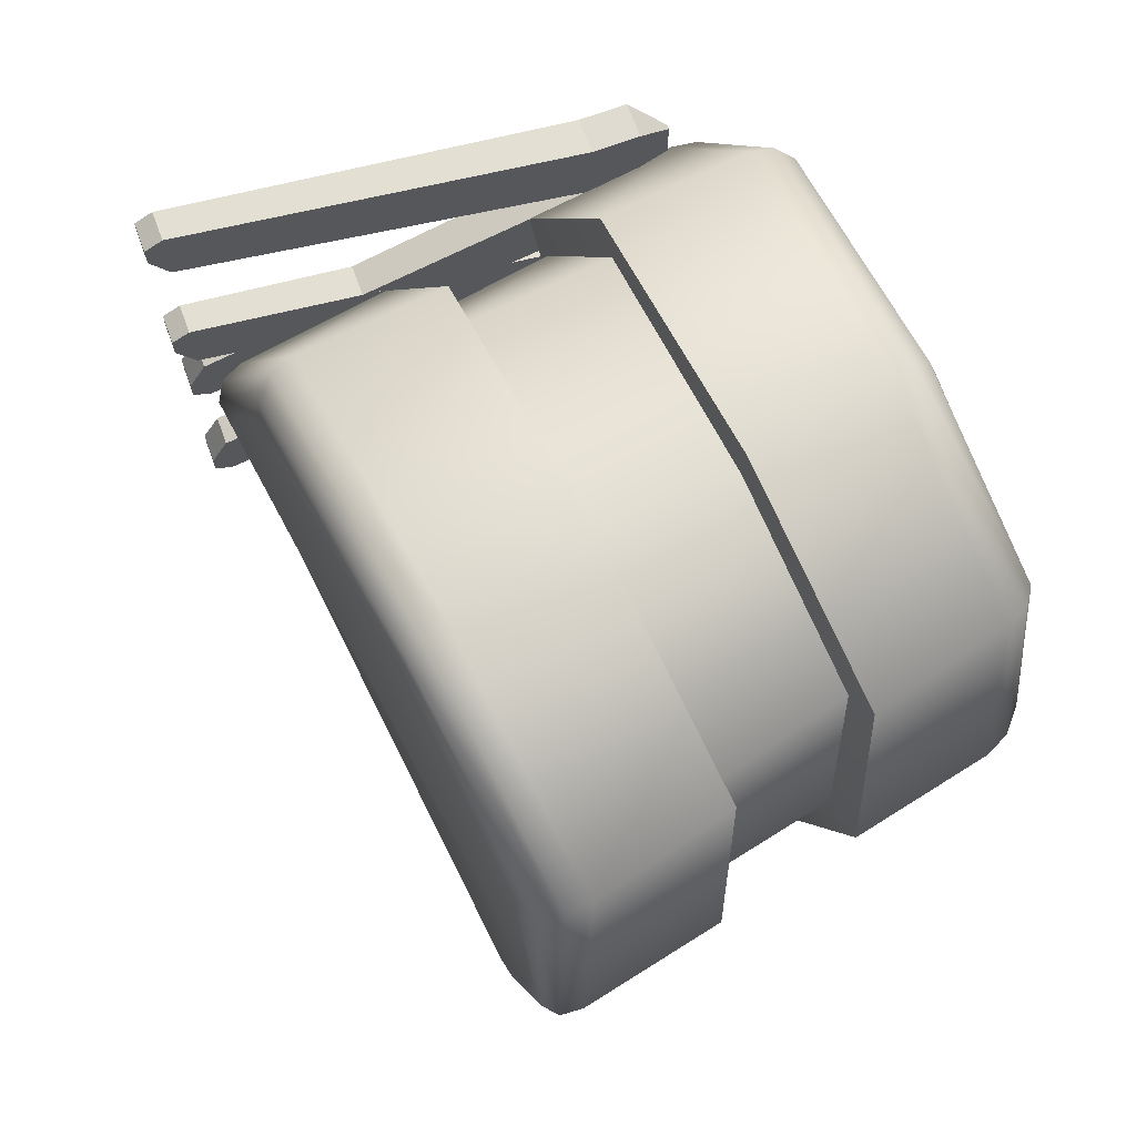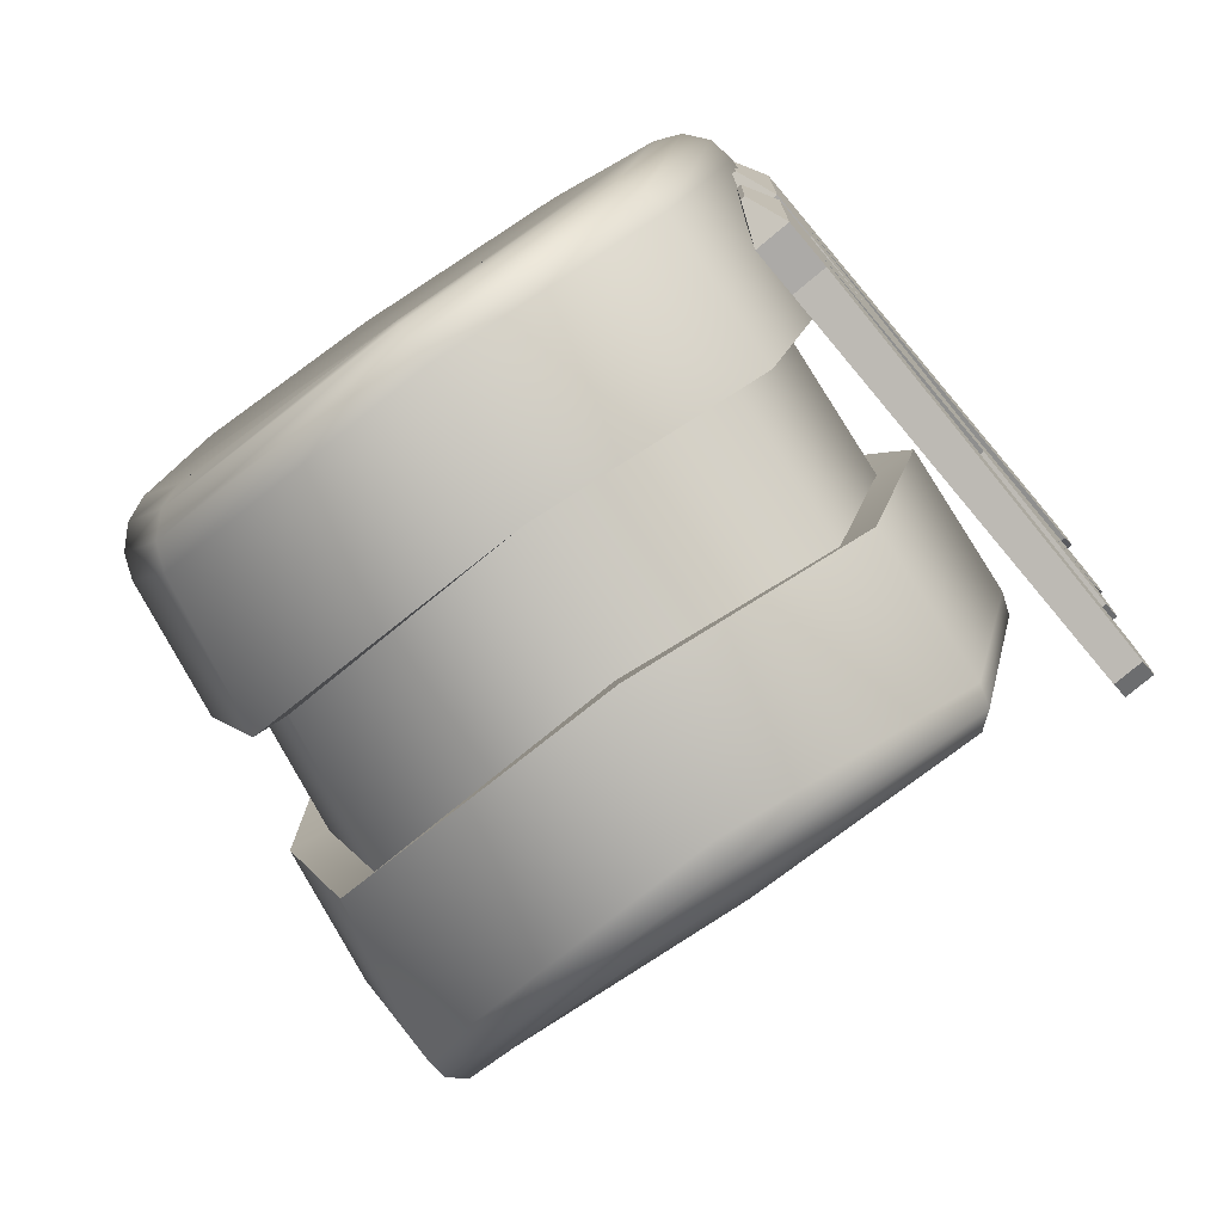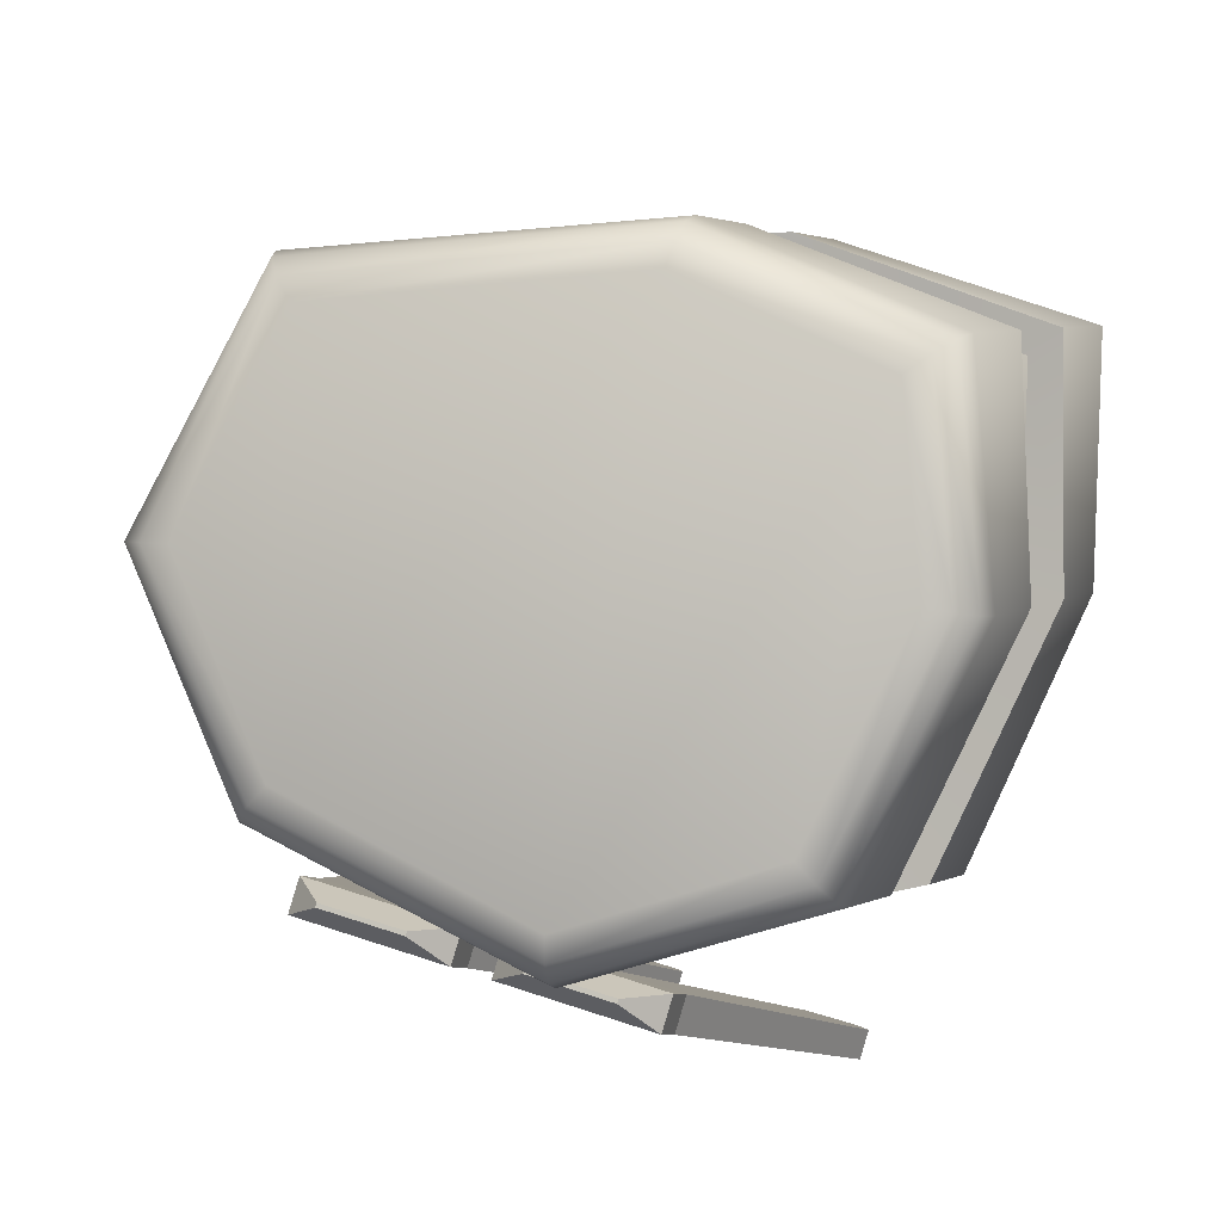
<metadata>
{"format":"obj","ext":"obj","renderer":"f3d","projection":"perspective","resolution":1024,"background":"white","views":[{"elev":70.1,"azim":-68.3,"up":"+Y"},{"elev":-76.1,"azim":81.9,"up":"+Y"},{"elev":42.5,"azim":112.5,"up":"+Z"}]}
</metadata>
<code>
g Body_05.001
v 26.79 6.057 -138.5
v 30.95 6.355 -143.1
v 32.24 3.512 -144.4
v 24.67 6.654 -148.5
v 20.03 6.645 -143
v 19.85 2.965 -142.8
v 24.67 6.654 -148.5
v 22.09 7.33 -145.4
v 20.03 6.645 -143
v 23.91 6.834 -139.6
v 26.2 7.918 -142.3
v 27.96 7.849 -141
v 25.75 6.659 -138.4
v 26.11 6.557 -138.3
v 28.27 7.735 -140.8
v 24.95 -2.859 -140.4
v 23.45 2.78 -139.3
v 25.27 2.731 -138
v 26.8 -2.649 -139.1
v 27.15 -2.53 -138.9
v 25.65 2.731 -137.9
v 27.51 -2.272 -138.9
v 26.1 2.748 -137.9
v 26.2 7.918 -142.3
v 29 7.123 -145.4
v 30.71 7.04 -143.9
v 27.96 7.849 -141
v 28.27 7.735 -140.8
v 30.95 6.938 -143.6
v 30.34 3.445 -147
v 30.13 -1.426 -146.1
v 31.84 -1.066 -144.5
v 32.15 3.602 -145.5
v 32.36 3.608 -145.1
v 32.05 -0.9544 -144.2
v 30.13 -1.426 -146.1
v 28.26 -3.814 -143.3
v 29.94 -3.53 -141.9
v 31.84 -1.066 -144.5
v 32.05 -0.9544 -144.2
v 30.19 -3.379 -141.7
v 28.26 -3.814 -143.3
v 24.95 -2.859 -140.4
v 26.8 -2.649 -139.1
v 29.94 -3.53 -141.9
v 30.19 -3.379 -141.7
v 27.15 -2.53 -138.9
v 29 7.123 -145.4
v 30.34 3.445 -147
v 32.15 3.602 -145.5
v 30.71 7.04 -143.9
v 30.95 6.938 -143.6
v 32.36 3.608 -145.1
v 23.45 2.78 -139.3
v 23.91 6.834 -139.6
v 25.75 6.659 -138.4
v 25.27 2.731 -138
v 25.65 2.731 -137.9
v 26.11 6.557 -138.3
v 19.8 2.879 -142
v 22.07 7.01 -140.8
v 21.62 2.83 -140.7
v 20.24 7.185 -142
v 19.98 7.135 -142.3
v 19.59 2.897 -142.2
v 19.91 6.937 -142.7
v 19.61 2.928 -142.5
v 22.09 7.33 -145.4
v 19.91 6.937 -142.7
v 20.03 6.645 -143
v 22.17 7.702 -145.3
v 24.67 6.654 -148.5
v 19.98 7.135 -142.3
v 22.38 7.967 -145.2
v 24.92 6.981 -148.6
v 22.38 7.967 -145.2
v 25.25 7.214 -148.6
v 22.67 8.056 -144.9
v 25.58 7.289 -148.4
v 27.29 7.206 -146.9
v 24.43 7.987 -143.6
v 22.38 7.967 -145.2
v 20.24 7.185 -142
v 19.98 7.135 -142.3
v 22.67 8.056 -144.9
v 24.43 7.987 -143.6
v 22.07 7.01 -140.8
v 25.25 7.214 -148.6
v 24.92 6.981 -148.6
v 26.1 3.029 -150.2
v 26.42 3.09 -150.3
v 25.58 7.289 -148.4
v 26.74 3.129 -150.1
v 28.54 3.287 -148.6
v 27.29 7.206 -146.9
v 24.26 -4.098 -146.5
v 24.59 -4.331 -146.3
v 26.39 -2.143 -149.4
v 26.05 -2.021 -149.4
v 24.03 -3.745 -146.6
v 25.77 -1.813 -149.1
v 26.1 3.029 -150.2
v 21.09 -2.729 -143.8
v 20.95 -3.028 -143.6
v 19.85 2.965 -142.8
v 19.61 2.928 -142.5
v 20.03 6.645 -143
v 19.91 6.937 -142.7
v 25.86 2.965 -149.9
v 24.92 6.981 -148.6
v 24.67 6.654 -148.5
v 24.59 -4.331 -146.3
v 26.71 -2.146 -149.2
v 26.39 -2.143 -149.4
v 24.91 -4.382 -146
v 26.59 -4.098 -144.7
v 28.42 -1.786 -147.6
v 24.59 -4.331 -146.3
v 24.26 -4.098 -146.5
v 20.95 -3.028 -143.6
v 21.01 -3.229 -143.3
v 24.91 -4.382 -146
v 21.25 -3.277 -143
v 23.1 -3.068 -141.7
v 26.59 -4.098 -144.7
v 26.05 -2.021 -149.4
v 26.42 3.09 -150.3
v 26.1 3.029 -150.2
v 26.39 -2.143 -149.4
v 26.74 3.129 -150.1
v 26.71 -2.146 -149.2
v 28.42 -1.786 -147.6
v 28.54 3.287 -148.6
v 21.01 -3.229 -143.3
v 20.95 -3.028 -143.6
v 19.61 2.928 -142.5
v 19.59 2.897 -142.2
v 21.25 -3.277 -143
v 19.8 2.879 -142
v 21.62 2.83 -140.7
v 23.1 -3.068 -141.7
v 30.31 -3.06 -141.5
v 30.19 -3.379 -141.7
v 27.15 -2.53 -138.9
v 27.51 -2.272 -138.9
v 30.26 -2.66 -141.4
v 27.78 -1.945 -139
v 26.1 2.748 -137.9
v 26.48 2.776 -138
v 31.93 -0.5419 -143.5
v 32.08 -0.7626 -143.9
v 30.19 -3.379 -141.7
v 32.05 -0.9544 -144.2
v 26.1 2.748 -137.9
v 25.65 2.731 -137.9
v 26.11 6.557 -138.3
v 26.49 6.336 -138.3
v 26.48 2.776 -138
v 26.79 6.057 -138.5
v 32.24 3.512 -144.4
v 31.93 -0.5419 -143.5
v 32.08 -0.7626 -143.9
v 32.4 3.575 -144.7
v 32.05 -0.9544 -144.2
v 32.36 3.608 -145.1
v 30.95 6.355 -143.1
v 31.04 6.688 -143.3
v 32.36 3.608 -145.1
v 30.95 6.938 -143.6
v 28.63 7.063 -140.5
v 28.51 7.447 -140.6
v 30.95 6.938 -143.6
v 28.27 7.735 -140.8
v 28.27 7.735 -140.8
v 26.11 6.557 -138.3
v 23.1 -3.068 -141.7
v 23.33 -2.633 -142.1
v 26.45 -3.481 -144.6
v 26.59 -4.098 -144.7
v 28.26 -3.814 -143.3
v 28.12 -3.201 -143.3
v 25.16 -2.388 -140.7
v 24.95 -2.859 -140.4
v 27.29 7.206 -146.9
v 27.04 6.693 -146.6
v 24.43 7.357 -143.7
v 24.43 7.987 -143.6
v 26.2 7.918 -142.3
v 26.19 7.287 -142.3
v 28.75 6.613 -145.1
v 29 7.123 -145.4
v 21.62 2.83 -140.7
v 21.98 2.882 -141.2
v 23.33 -2.633 -142.1
v 23.1 -3.068 -141.7
v 28.54 3.287 -148.6
v 28.13 3.182 -148.1
v 27.04 6.693 -146.6
v 27.29 7.206 -146.9
v 28.42 -1.786 -147.6
v 28.03 -1.456 -147.3
v 28.13 3.182 -148.1
v 28.54 3.287 -148.6
v 30.13 -1.426 -146.1
v 29.74 -1.097 -145.7
v 28.12 -3.201 -143.3
v 28.26 -3.814 -143.3
v 29 7.123 -145.4
v 28.75 6.613 -145.1
v 29.93 3.333 -146.6
v 30.34 3.445 -147
v 30.34 3.445 -147
v 29.93 3.333 -146.6
v 29.74 -1.097 -145.7
v 30.13 -1.426 -146.1
v 23.91 6.834 -139.6
v 24.16 6.421 -140.1
v 26.19 7.287 -142.3
v 26.2 7.918 -142.3
v 23.45 2.78 -139.3
v 23.8 2.839 -139.9
v 24.16 6.421 -140.1
v 23.91 6.834 -139.6
v 24.43 7.987 -143.6
v 24.43 7.357 -143.7
v 22.34 6.614 -141.3
v 22.07 7.01 -140.8
v 22.07 7.01 -140.8
v 22.34 6.614 -141.3
v 21.98 2.882 -141.2
v 21.62 2.83 -140.7
v 24.95 -2.859 -140.4
v 25.16 -2.388 -140.7
v 23.8 2.839 -139.9
v 23.45 2.78 -139.3
v 26.59 -4.098 -144.7
v 26.45 -3.481 -144.6
v 28.03 -1.456 -147.3
v 28.42 -1.786 -147.6
v 31.99 4.313 -145.5
v 31.99 3.217 -145.5
v 31.44 3.765 -145.7
v 32.04 4.313 -145.5
v 31.86 3.765 -146.1
v 32.04 3.217 -145.5
v 31.99 1.293 -145.5
v 31.99 0.1964 -145.5
v 31.44 0.7448 -145.7
v 32.04 1.293 -145.5
v 31.86 0.7448 -146.1
v 32.04 0.1964 -145.5
v 21.98 2.882 -141.2
v 22.34 6.614 -141.3
v 24.16 6.421 -140.1
v 23.8 2.839 -139.9
v 27.04 6.693 -146.6
v 28.13 3.182 -148.1
v 29.93 3.333 -146.6
v 28.75 6.613 -145.1
v 26.45 -3.481 -144.6
v 23.33 -2.633 -142.1
v 25.16 -2.388 -140.7
v 28.12 -3.201 -143.3
v 28.03 -1.456 -147.3
v 26.45 -3.481 -144.6
v 28.12 -3.201 -143.3
v 29.74 -1.097 -145.7
v 28.13 3.182 -148.1
v 28.03 -1.456 -147.3
v 29.74 -1.097 -145.7
v 29.93 3.333 -146.6
v 24.43 7.357 -143.7
v 27.04 6.693 -146.6
v 28.75 6.613 -145.1
v 26.19 7.287 -142.3
v 23.33 -2.633 -142.1
v 21.98 2.882 -141.2
v 23.8 2.839 -139.9
v 25.16 -2.388 -140.7
v 22.34 6.614 -141.3
v 24.43 7.357 -143.7
v 26.19 7.287 -142.3
v 24.16 6.421 -140.1
v 31.86 4.977 -146.1
v 31.44 4.977 -145.7
v 30.95 4.977 -146.3
v 31.36 4.977 -146.6
v 30.95 3.765 -146.3
v 26.87 2.082 -150.9
v 27.22 2.082 -151.2
v 31.36 3.765 -146.6
v 31.44 2.553 -145.7
v 31.86 2.553 -146.1
v 31.36 2.553 -146.6
v 30.95 2.553 -146.3
v 31.86 3.765 -146.1
v 31.86 4.977 -146.1
v 31.36 4.977 -146.6
v 31.36 3.765 -146.6
v 31.86 2.553 -146.1
v 31.36 2.553 -146.6
v 32.04 3.217 -145.5
v 32.04 3.102 -145.5
v 31.99 3.102 -145.5
v 31.99 3.217 -145.5
v 32.04 4.313 -145.5
v 31.99 4.313 -145.5
v 32.04 4.428 -145.5
v 31.99 4.428 -145.5
v 31.44 3.765 -145.7
v 31.44 2.553 -145.7
v 30.95 2.553 -146.3
v 30.95 3.765 -146.3
v 31.44 4.977 -145.7
v 30.95 4.977 -146.3
v 27.17 6.397 -151.3
v 26.98 6.238 -151.5
v 26.98 5.886 -151.5
v 27.17 5.393 -151.3
v 31.36 4.977 -146.6
v 31.36 3.765 -146.6
v 31.36 2.553 -146.6
v 27.22 2.082 -151.2
v 27.03 1.581 -151.4
v 27.03 1.229 -151.4
v 27.22 1.078 -151.2
v 31.36 2.553 -146.6
v 27.22 1.078 -151.2
v 26.87 1.078 -150.9
v 30.95 2.553 -146.3
v 30.95 2.553 -146.3
v 26.87 1.078 -150.9
v 26.69 1.229 -151.1
v 26.69 1.581 -151.1
v 26.87 2.082 -150.9
v 30.95 3.765 -146.3
v 30.95 4.977 -146.3
v 26.83 5.393 -150.9
v 26.83 6.397 -150.9
v 26.64 5.886 -151.2
v 26.64 6.238 -151.2
v 26.69 1.581 -151.1
v 26.69 1.229 -151.1
v 27.03 1.229 -151.4
v 27.03 1.581 -151.4
v 30.95 4.977 -146.3
v 26.83 6.397 -150.9
v 27.17 6.397 -151.3
v 31.36 4.977 -146.6
v 31.36 3.765 -146.6
v 27.17 5.393 -151.3
v 26.83 5.393 -150.9
v 30.95 3.765 -146.3
v 31.86 1.957 -146.1
v 31.44 1.957 -145.7
v 30.95 1.957 -146.3
v 31.36 1.957 -146.6
v 26.64 6.238 -151.2
v 26.64 5.886 -151.2
v 26.98 5.886 -151.5
v 26.98 6.238 -151.5
v 31.99 4.313 -145.5
v 31.44 4.977 -145.7
v 31.99 4.428 -145.5
v 31.44 3.765 -145.7
v 31.99 3.102 -145.5
v 31.44 2.553 -145.7
v 31.99 3.217 -145.5
v 31.99 4.428 -145.5
v 31.44 4.977 -145.7
v 31.86 4.977 -146.1
v 32.04 4.428 -145.5
v 32.04 4.428 -145.5
v 31.86 4.977 -146.1
v 31.86 3.765 -146.1
v 32.04 4.313 -145.5
v 32.04 3.217 -145.5
v 31.86 2.553 -146.1
v 32.04 3.102 -145.5
v 32.04 3.102 -145.5
v 31.86 2.553 -146.1
v 31.44 2.553 -145.7
v 31.99 3.102 -145.5
v 26.69 1.229 -151.1
v 26.87 1.078 -150.9
v 27.22 1.078 -151.2
v 27.03 1.229 -151.4
v 27.03 1.581 -151.4
v 27.22 2.082 -151.2
v 26.87 2.082 -150.9
v 26.69 1.581 -151.1
v 26.98 6.238 -151.5
v 27.17 6.397 -151.3
v 26.83 6.397 -150.9
v 26.64 6.238 -151.2
v 27.17 5.393 -151.3
v 26.98 5.886 -151.5
v 26.64 5.886 -151.2
v 26.83 5.393 -150.9
v 30.95 0.7448 -146.3
v 26.87 -0.9384 -150.9
v 27.22 -0.9384 -151.2
v 31.36 0.7448 -146.6
v 31.44 -0.467 -145.7
v 31.86 -0.467 -146.1
v 31.36 -0.467 -146.6
v 30.95 -0.467 -146.3
v 31.86 0.7448 -146.1
v 31.86 1.957 -146.1
v 31.36 1.957 -146.6
v 31.36 0.7448 -146.6
v 31.86 -0.467 -146.1
v 31.36 -0.467 -146.6
v 32.04 0.1964 -145.5
v 32.04 0.08137 -145.5
v 31.99 0.08137 -145.5
v 31.99 0.1964 -145.5
v 32.04 1.293 -145.5
v 31.99 1.293 -145.5
v 32.04 1.408 -145.5
v 31.99 1.408 -145.5
v 31.44 0.7448 -145.7
v 31.44 -0.467 -145.7
v 30.95 -0.467 -146.3
v 30.95 0.7448 -146.3
v 31.44 1.957 -145.7
v 30.95 1.957 -146.3
v 27.17 3.376 -151.3
v 26.98 3.218 -151.5
v 26.98 2.866 -151.5
v 27.17 2.373 -151.3
v 31.36 1.957 -146.6
v 31.36 0.7448 -146.6
v 31.36 -0.467 -146.6
v 27.22 -0.9384 -151.2
v 27.03 -1.439 -151.4
v 27.03 -1.791 -151.4
v 27.22 -1.942 -151.2
v 31.36 -0.467 -146.6
v 27.22 -1.942 -151.2
v 26.87 -1.942 -150.9
v 30.95 -0.467 -146.3
v 30.95 -0.467 -146.3
v 26.87 -1.942 -150.9
v 26.69 -1.791 -151.1
v 26.69 -1.439 -151.1
v 26.87 -0.9384 -150.9
v 30.95 0.7448 -146.3
v 30.95 1.957 -146.3
v 26.83 2.373 -150.9
v 26.83 3.376 -150.9
v 26.64 2.866 -151.2
v 26.64 3.218 -151.2
v 26.69 -1.439 -151.1
v 26.69 -1.791 -151.1
v 27.03 -1.791 -151.4
v 27.03 -1.439 -151.4
v 30.95 1.957 -146.3
v 26.83 3.376 -150.9
v 27.17 3.376 -151.3
v 31.36 1.957 -146.6
v 31.36 0.7448 -146.6
v 27.17 2.373 -151.3
v 26.83 2.373 -150.9
v 30.95 0.7448 -146.3
v 26.64 3.218 -151.2
v 26.64 2.866 -151.2
v 26.98 2.866 -151.5
v 26.98 3.218 -151.5
v 31.99 1.293 -145.5
v 31.44 1.957 -145.7
v 31.99 1.408 -145.5
v 31.44 0.7448 -145.7
v 31.99 0.08137 -145.5
v 31.44 -0.467 -145.7
v 31.99 0.1964 -145.5
v 31.99 1.408 -145.5
v 31.44 1.957 -145.7
v 31.86 1.957 -146.1
v 32.04 1.408 -145.5
v 32.04 1.408 -145.5
v 31.86 1.957 -146.1
v 31.86 0.7448 -146.1
v 32.04 1.293 -145.5
v 32.04 0.1964 -145.5
v 31.86 -0.467 -146.1
v 32.04 0.08137 -145.5
v 32.04 0.08137 -145.5
v 31.86 -0.467 -146.1
v 31.44 -0.467 -145.7
v 31.99 0.08137 -145.5
v 26.69 -1.791 -151.1
v 26.87 -1.942 -150.9
v 27.22 -1.942 -151.2
v 27.03 -1.791 -151.4
v 27.03 -1.439 -151.4
v 27.22 -0.9384 -151.2
v 26.87 -0.9384 -150.9
v 26.69 -1.439 -151.1
v 26.98 3.218 -151.5
v 27.17 3.376 -151.3
v 26.83 3.376 -150.9
v 26.64 3.218 -151.2
v 27.17 2.373 -151.3
v 26.98 2.866 -151.5
v 26.64 2.866 -151.2
v 26.83 2.373 -150.9
g Body_05.001_0
f 3 2 1
f 6 5 4
f 9 8 7
f 12 11 10
f 13 12 10
f 12 13 14
f 15 12 14
f 18 17 16
f 19 18 16
f 18 19 20
f 21 18 20
f 21 20 22
f 23 21 22
f 26 25 24
f 27 26 24
f 26 27 28
f 29 26 28
f 32 31 30
f 33 32 30
f 32 33 34
f 35 32 34
f 38 37 36
f 39 38 36
f 38 39 40
f 41 38 40
f 44 43 42
f 45 44 42
f 44 45 46
f 47 44 46
f 50 49 48
f 51 50 48
f 50 51 52
f 53 50 52
f 56 55 54
f 57 56 54
f 56 57 58
f 59 56 58
f 62 61 60
f 61 63 60
f 60 63 64
f 65 60 64
f 65 64 66
f 67 65 66
f 70 69 68
f 69 71 68
f 68 71 72
f 69 73 71
f 73 74 71
f 71 75 72
f 71 76 75
f 76 77 75
f 76 78 77
f 78 79 77
f 80 79 78
f 81 80 78
f 84 83 82
f 83 85 82
f 86 85 83
f 87 86 83
f 90 89 88
f 91 90 88
f 91 88 92
f 93 91 92
f 94 93 92
f 95 94 92
f 98 97 96
f 99 98 96
f 99 96 100
f 101 99 100
f 102 99 101
f 103 100 96
f 101 100 103
f 104 103 96
f 105 103 104
f 103 105 101
f 106 105 104
f 105 106 107
f 106 108 107
f 109 102 101
f 105 109 101
f 102 109 110
f 105 111 109
f 109 111 110
f 114 113 112
f 113 115 112
f 116 115 113
f 117 116 113
f 120 119 118
f 121 120 118
f 121 118 122
f 123 121 122
f 124 123 122
f 125 124 122
f 128 127 126
f 127 129 126
f 127 130 129
f 130 131 129
f 132 131 130
f 133 132 130
f 136 135 134
f 137 136 134
f 137 134 138
f 139 137 138
f 140 139 138
f 141 140 138
f 144 143 142
f 145 144 142
f 145 142 146
f 147 145 146
f 148 145 147
f 149 148 147
f 150 149 147
f 147 146 150
f 146 142 150
f 142 151 150
f 142 152 151
f 152 153 151
f 156 155 154
f 157 156 154
f 157 154 158
f 159 157 158
f 160 159 158
f 161 160 158
f 161 162 160
f 162 163 160
f 162 164 163
f 164 165 163
f 160 163 166
f 163 167 166
f 163 168 167
f 168 169 167
f 166 170 159
f 166 167 170
f 170 171 159
f 167 171 170
f 171 157 159
f 167 172 171
f 172 173 171
f 171 174 157
f 174 175 157
f 178 177 176
f 179 178 176
f 182 181 180
f 183 182 180
f 186 185 184
f 187 186 184
f 190 189 188
f 191 190 188
f 194 193 192
f 195 194 192
f 198 197 196
f 199 198 196
f 202 201 200
f 203 202 200
f 206 205 204
f 207 206 204
f 210 209 208
f 211 210 208
f 214 213 212
f 215 214 212
f 218 217 216
f 219 218 216
f 222 221 220
f 223 222 220
f 226 225 224
f 227 226 224
f 230 229 228
f 231 230 228
f 234 233 232
f 235 234 232
f 238 237 236
f 239 238 236
g Body_05.001_1
f 242 241 240
f 245 244 243
f 248 247 246
f 251 250 249
f 254 253 252
f 255 254 252
f 258 257 256
f 259 258 256
f 262 261 260
f 263 262 260
f 266 265 264
f 267 266 264
f 270 269 268
f 271 270 268
f 274 273 272
f 275 274 272
f 278 277 276
f 279 278 276
f 282 281 280
f 283 282 280
f 286 285 284
f 287 286 284
f 290 289 288
f 291 290 288
f 294 293 292
f 295 294 292
f 298 297 296
f 299 298 296
f 299 296 300
f 301 299 300
f 304 303 302
f 305 304 302
f 302 306 305
f 306 307 305
f 307 306 308
f 309 307 308
f 312 311 310
f 313 312 310
f 313 310 314
f 315 313 314
f 318 317 316
f 319 318 316
f 319 316 320
f 320 321 319
f 323 321 322
f 324 323 322
f 325 324 322
f 322 326 325
f 329 328 327
f 330 329 327
f 333 332 331
f 331 334 333
f 331 335 334
f 331 336 335
f 338 336 337
f 337 339 338
f 339 340 338
f 339 341 340
f 344 343 342
f 345 344 342
f 348 347 346
f 349 348 346
f 352 351 350
f 353 352 350
f 356 355 354
f 357 356 354
f 360 359 358
f 361 360 358
f 364 363 362
f 363 365 362
f 365 367 366
f 368 365 366
f 371 370 369
f 372 371 369
f 375 374 373
f 376 375 373
f 378 375 377
f 379 378 377
f 382 381 380
f 383 382 380
f 386 385 384
f 387 386 384
f 390 389 388
f 391 390 388
f 394 393 392
f 395 394 392
f 398 397 396
f 399 398 396
f 402 401 400
f 403 402 400
f 406 405 404
f 407 406 404
f 410 409 408
f 411 410 408
f 411 408 412
f 413 411 412
f 416 415 414
f 417 416 414
f 414 418 417
f 418 419 417
f 419 418 420
f 421 419 420
f 424 423 422
f 425 424 422
f 425 422 426
f 427 425 426
f 430 429 428
f 431 430 428
f 431 428 432
f 432 433 431
f 435 433 434
f 436 435 434
f 437 436 434
f 434 438 437
f 441 440 439
f 442 441 439
f 445 444 443
f 443 446 445
f 443 447 446
f 443 448 447
f 450 448 449
f 449 451 450
f 451 452 450
f 451 453 452
f 456 455 454
f 457 456 454
f 460 459 458
f 461 460 458
f 464 463 462
f 465 464 462
f 468 467 466
f 469 468 466
f 472 471 470
f 471 473 470
f 473 475 474
f 476 473 474
f 479 478 477
f 480 479 477
f 483 482 481
f 484 483 481
f 486 483 485
f 487 486 485
f 490 489 488
f 491 490 488
f 494 493 492
f 495 494 492
f 498 497 496
f 499 498 496
f 502 501 500
f 503 502 500
f 506 505 504
f 507 506 504

</code>
